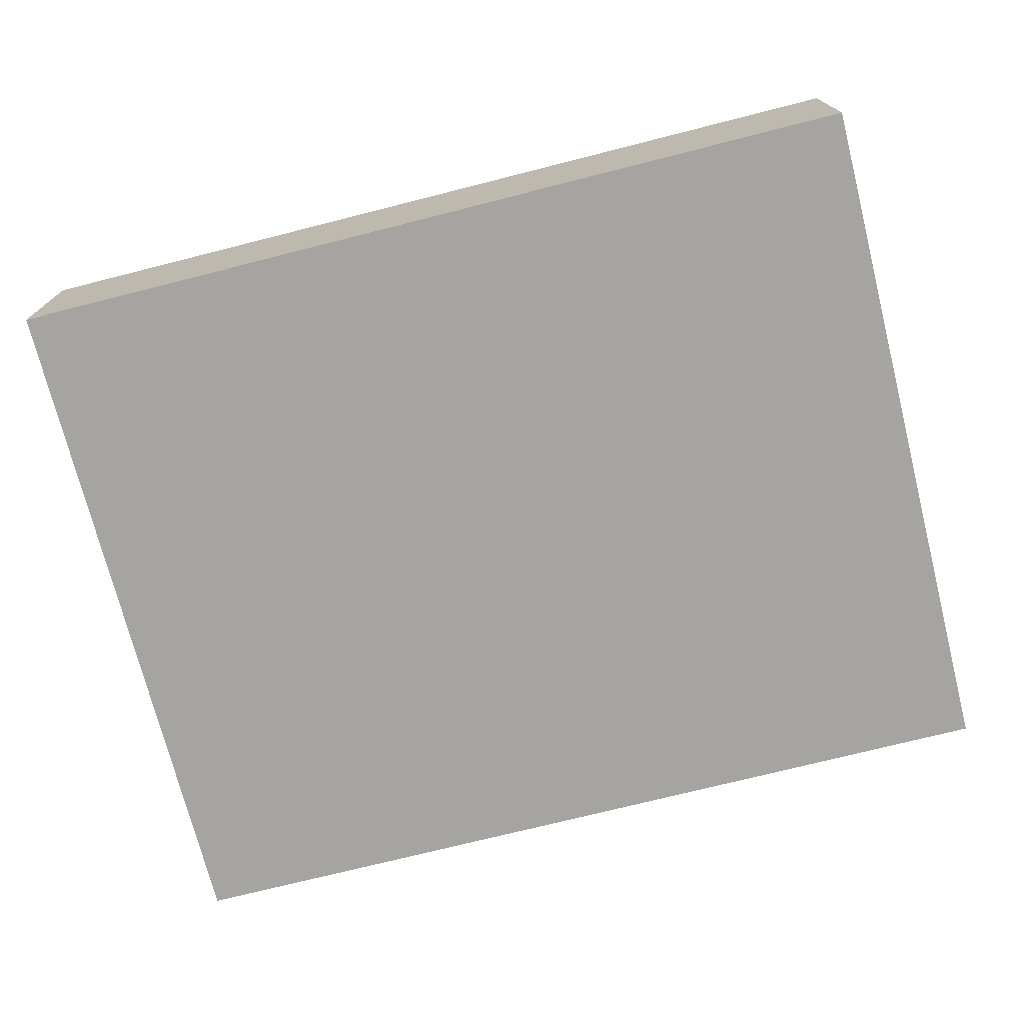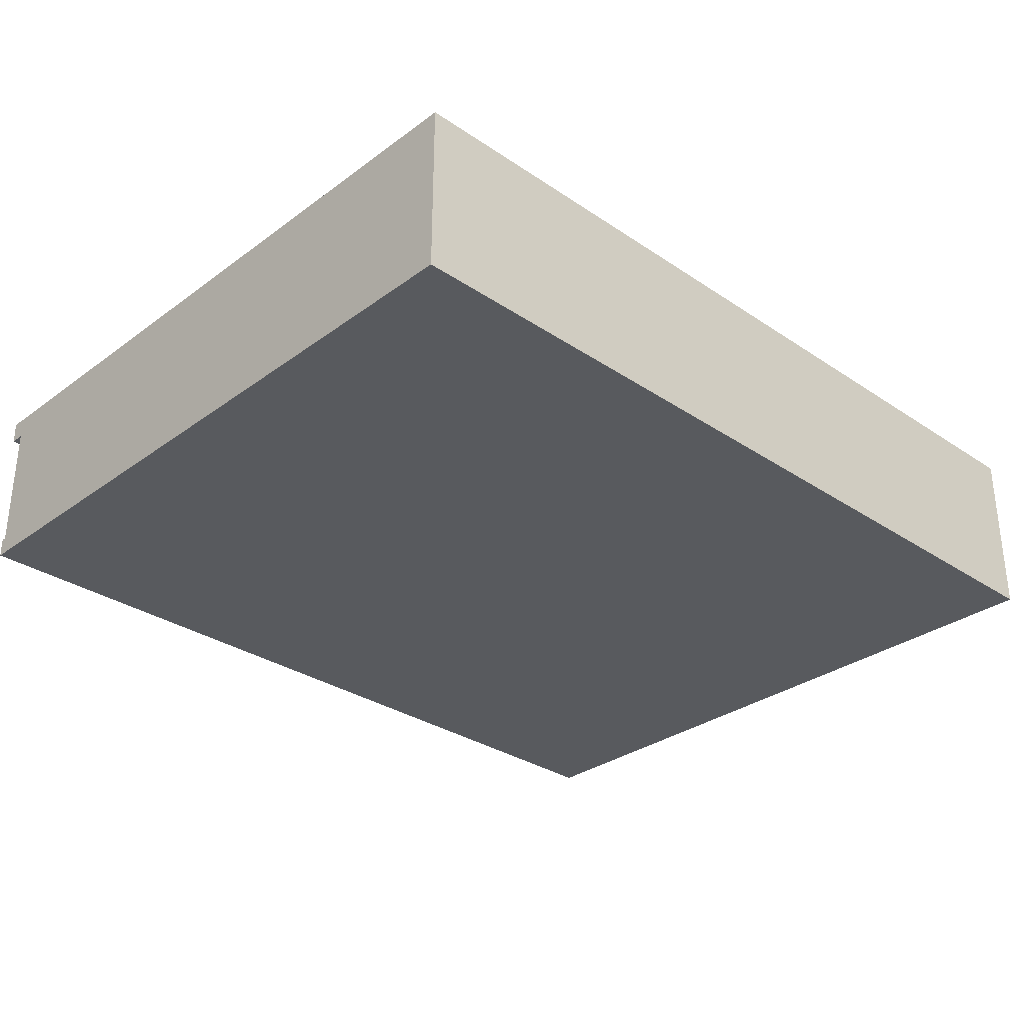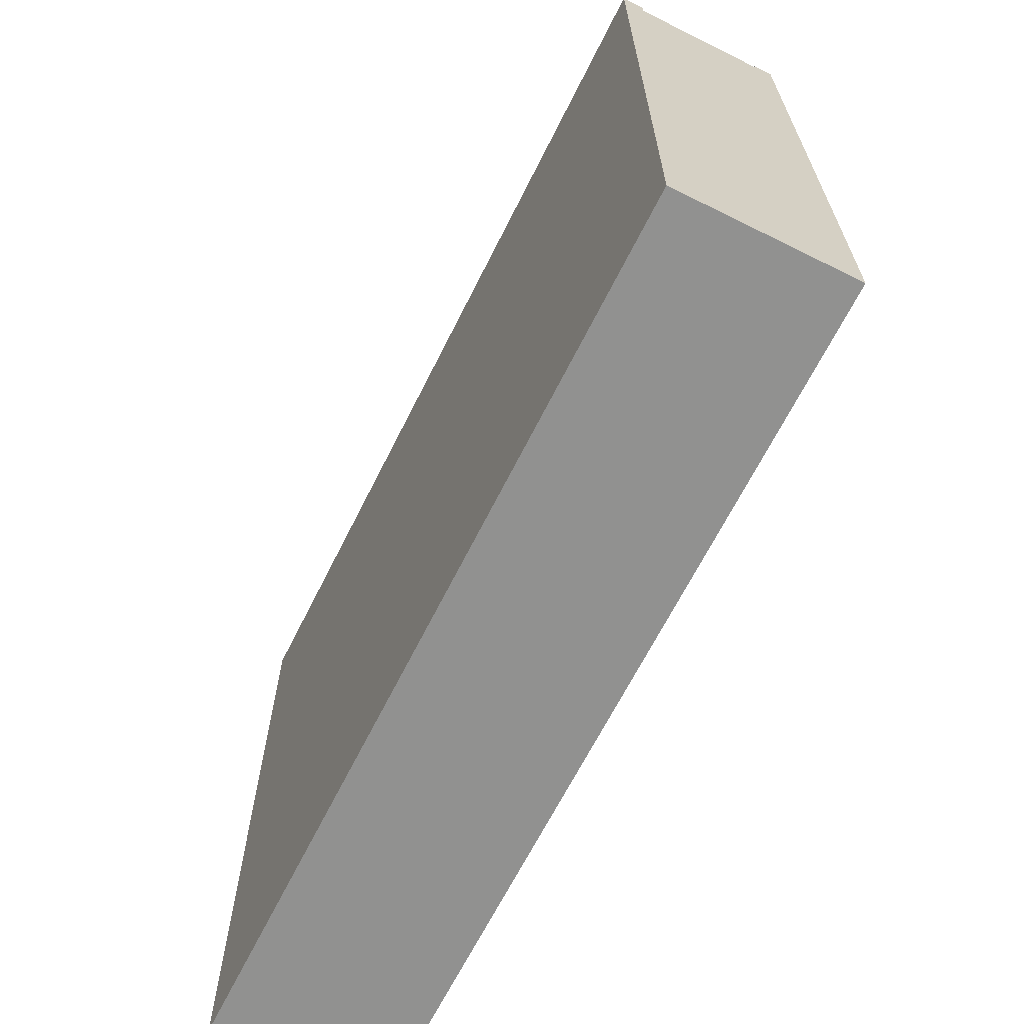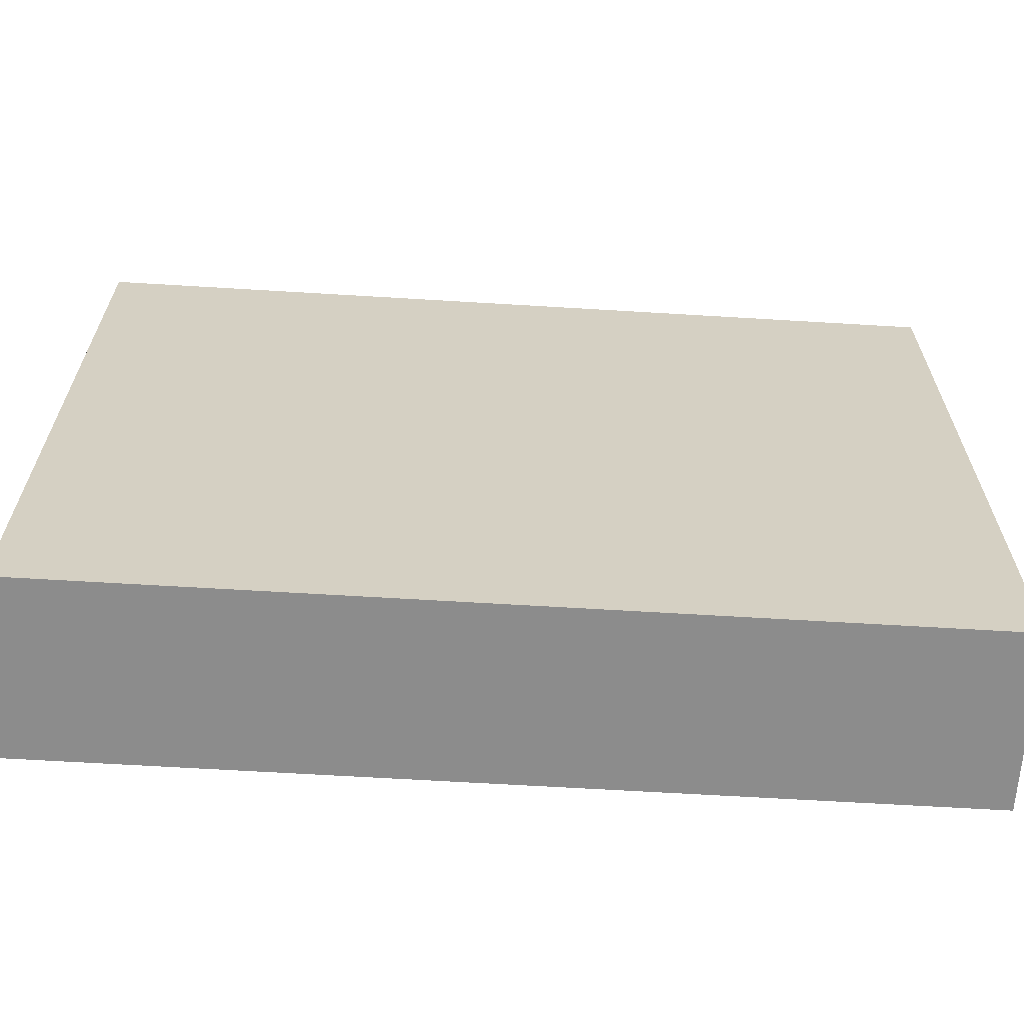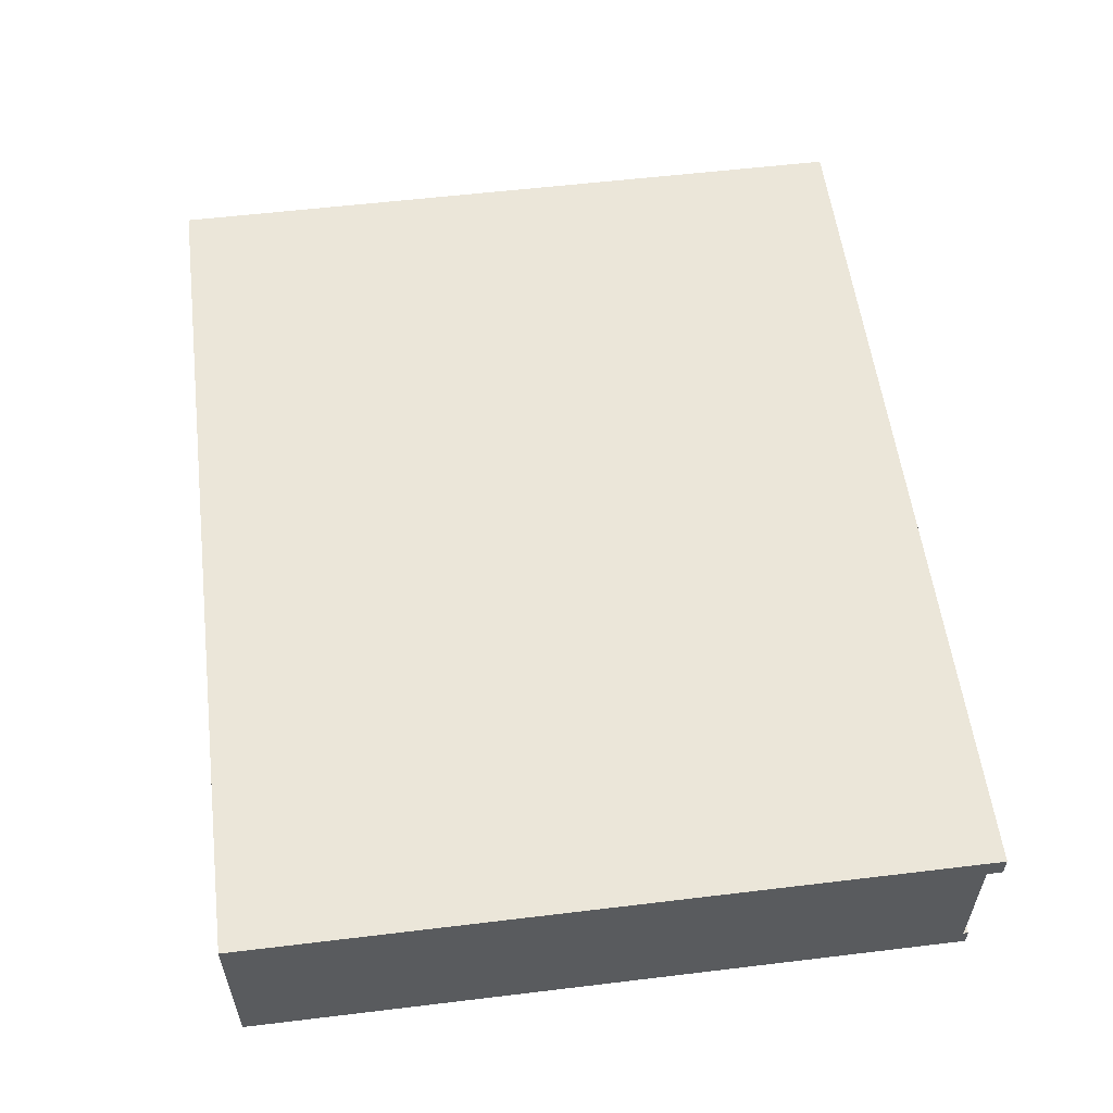
<metadata>
{"format":"obj","ext":"obj","renderer":"f3d","projection":"perspective","resolution":1024,"background":"white","views":[{"elev":-73.3,"azim":-165.8,"up":"+Y"},{"elev":-31.0,"azim":136.2,"up":"+Y"},{"elev":-65.9,"azim":-116.5,"up":"+Z"},{"elev":-64.2,"azim":-3.5,"up":"+Z"},{"elev":56.3,"azim":-97.2,"up":"+Y"}]}
</metadata>
<code>
o Cubo.003_Cubo.032
v -7.405 -1.473 5.015
v -7.405 1.473 5.015
v -7.405 -1.473 -6.738
v -7.405 1.473 -6.738
v 7.379 -1.473 5.015
v 7.379 1.473 5.015
v 7.379 -1.473 -6.738
v 7.379 1.473 -6.738
v -7.405 1.096 5.015
v -7.405 1.096 -6.738
v 7.379 1.096 -6.738
v 7.379 1.096 5.015
v -7.405 1.096 5.273
v -7.405 1.473 5.273
v 7.379 1.473 5.273
v 7.379 1.096 5.273
v -7.405 -1.149 -6.738
v 7.379 -1.149 -6.738
v 7.379 -1.149 5.015
v -7.405 -1.149 5.015
v -3.094 -1.149 5.096
v -2.923 -0.3087 5.096
v -3.094 -1.149 4.927
v -2.938 -0.3149 5.096
v -2.368 -1.149 5.096
v -2.509 -1.002 5.096
v -2.368 -1.149 4.927
v -2.953 -1.002 5.096
v -3.045 -0.1566 5.096
v -3.094 -0.2228 5.096
v -3.069 -0.1654 5.096
v -3.087 -0.1897 5.096
v -3.094 -0.2228 4.927
v -3.045 -0.1566 4.927
v -3.087 -0.1897 4.927
v -3.069 -0.1654 4.927
v -2.368 -0.2228 5.096
v -2.416 -0.1566 5.096
v -2.374 -0.1897 5.096
v -2.392 -0.1654 5.096
v -2.416 -0.1566 4.927
v -2.368 -0.2228 4.927
v -2.392 -0.1654 4.927
v -2.374 -0.1897 4.927
v -2.949 -0.3318 5.096
v -2.953 -0.3549 5.096
v -2.538 -0.3087 5.096
v -2.523 -0.3149 5.096
v -2.513 -0.3318 5.096
v -2.509 -0.3549 5.096
v -2.509 -1.002 5.069
v -2.509 -0.3549 5.069
v -2.513 -0.3318 5.069
v -2.538 -0.3087 5.069
v -2.523 -0.3149 5.069
v -2.953 -0.3549 5.069
v -2.949 -0.3318 5.069
v -2.953 -1.002 5.069
v -2.938 -0.3149 5.069
v -2.923 -0.3087 5.069
v -2.509 -0.4069 5.069
v -2.953 -0.4079 5.069
v -2.509 -0.9464 5.069
v -2.953 -0.9464 5.069
v -2.908 -0.4078 5.069
v -2.908 -0.9464 5.069
v -2.572 -0.407 5.069
v -2.572 -0.9464 5.069
v -2.86 -0.4077 5.069
v -2.812 -0.4076 5.069
v -2.764 -0.4075 5.069
v -2.716 -0.4073 5.069
v -2.668 -0.4072 5.069
v -2.62 -0.4071 5.069
v -2.86 -0.9464 5.069
v -2.812 -0.9464 5.069
v -2.764 -0.9464 5.069
v -2.716 -0.9464 5.069
v -2.668 -0.9464 5.069
v -2.62 -0.9464 5.069
v 7.379 -1.149 5.096
v 7.379 -1.473 5.096
v -7.405 -1.473 5.096
v -7.405 -1.149 5.096
v -0.8922 -1.149 5.096
v -0.7216 0.01899 5.096
v -0.8922 -1.149 4.927
v -0.7364 0.01038 5.096
v -0.1663 -1.149 5.096
v -0.3073 -0.9446 5.096
v -0.1663 -1.149 4.927
v -0.7512 -0.9446 5.096
v -0.8438 0.2305 5.096
v -0.8922 0.1384 5.096
v -0.868 0.2181 5.096
v -0.8857 0.1845 5.096
v -0.8922 0.1384 4.927
v -0.8438 0.2305 4.927
v -0.8857 0.1845 4.927
v -0.868 0.2181 4.927
v -0.1663 0.1384 5.096
v -0.2147 0.2305 5.096
v -0.1727 0.1845 5.096
v -0.1905 0.2181 5.096
v -0.2147 0.2305 4.927
v -0.1663 0.1384 4.927
v -0.1905 0.2181 4.927
v -0.1727 0.1845 4.927
v -0.7472 -0.01315 5.096
v -0.7512 -0.04529 5.096
v -0.3369 0.01899 5.096
v -0.3221 0.01038 5.096
v -0.3112 -0.01315 5.096
v -0.3073 -0.04529 5.096
v -0.3073 -0.9446 5.069
v -0.3073 -0.04529 5.069
v -0.3112 -0.01315 5.069
v -0.3369 0.01899 5.069
v -0.3221 0.01038 5.069
v -0.7512 -0.04529 5.069
v -0.7472 -0.01315 5.069
v -0.7512 -0.9446 5.069
v -0.7364 0.01038 5.069
v -0.7216 0.01899 5.069
v -0.3073 -0.1175 5.069
v -0.7512 -0.119 5.069
v -0.3073 -0.8678 5.069
v -0.7512 -0.8678 5.069
v -0.7067 -0.293 5.069
v -0.7067 -0.8678 5.069
v -0.3703 -0.2919 5.069
v -0.3703 -0.8678 5.069
v -0.6587 -0.2929 5.069
v -0.6394 -0.2927 5.069
v -0.4363 -0.2922 5.069
v -0.4183 -0.2921 5.069
v -0.6587 -0.8678 5.069
v -0.6394 -0.8678 5.069
v -0.4363 -0.8678 5.069
v -0.4183 -0.8678 5.069
v 2.06 -1.149 5.096
v 2.231 -0.3087 5.096
v 2.06 -1.149 4.927
v 2.216 -0.3149 5.096
v 2.786 -1.149 5.096
v 2.645 -1.002 5.096
v 2.786 -1.149 4.927
v 2.201 -1.002 5.096
v 2.109 -0.1566 5.096
v 2.06 -0.2228 5.096
v 2.084 -0.1654 5.096
v 2.067 -0.1897 5.096
v 2.06 -0.2228 4.927
v 2.109 -0.1566 4.927
v 2.067 -0.1897 4.927
v 2.084 -0.1654 4.927
v 2.786 -0.2228 5.096
v 2.738 -0.1566 5.096
v 2.78 -0.1897 5.096
v 2.762 -0.1654 5.096
v 2.738 -0.1566 4.927
v 2.786 -0.2228 4.927
v 2.762 -0.1654 4.927
v 2.78 -0.1897 4.927
v 2.205 -0.3318 5.096
v 2.201 -0.3549 5.096
v 2.615 -0.3087 5.096
v 2.63 -0.3149 5.096
v 2.641 -0.3318 5.096
v 2.645 -0.3549 5.096
v 2.645 -1.002 5.069
v 2.645 -0.3549 5.069
v 2.641 -0.3318 5.069
v 2.615 -0.3087 5.069
v 2.63 -0.3149 5.069
v 2.201 -0.3549 5.069
v 2.205 -0.3318 5.069
v 2.201 -1.002 5.069
v 2.216 -0.3149 5.069
v 2.231 -0.3087 5.069
v 2.645 -0.4069 5.069
v 2.201 -0.4079 5.069
v 2.645 -0.9464 5.069
v 2.201 -0.9464 5.069
v 2.246 -0.4078 5.069
v 2.246 -0.9464 5.069
v 2.582 -0.407 5.069
v 2.582 -0.9464 5.069
v 2.294 -0.4077 5.069
v 2.342 -0.4076 5.069
v 2.39 -0.4075 5.069
v 2.438 -0.4073 5.069
v 2.486 -0.4072 5.069
v 2.534 -0.4071 5.069
v 2.294 -0.9464 5.069
v 2.342 -0.9464 5.069
v 2.39 -0.9464 5.069
v 2.438 -0.9464 5.069
v 2.486 -0.9464 5.069
v 2.534 -0.9464 5.069
v 5.002 -1.149 5.096
v 5.173 -0.3087 5.096
v 5.002 -1.149 4.927
v 5.158 -0.3149 5.096
v 5.728 -1.149 5.096
v 5.587 -1.002 5.096
v 5.728 -1.149 4.927
v 5.143 -1.002 5.096
v 5.051 -0.1566 5.096
v 5.002 -0.2228 5.096
v 5.026 -0.1654 5.096
v 5.009 -0.1897 5.096
v 5.002 -0.2228 4.927
v 5.051 -0.1566 4.927
v 5.009 -0.1897 4.927
v 5.026 -0.1654 4.927
v 5.728 -0.2228 5.096
v 5.68 -0.1566 5.096
v 5.722 -0.1897 5.096
v 5.704 -0.1654 5.096
v 5.68 -0.1566 4.927
v 5.728 -0.2228 4.927
v 5.704 -0.1654 4.927
v 5.722 -0.1897 4.927
v 5.147 -0.3318 5.096
v 5.143 -0.3549 5.096
v 5.557 -0.3087 5.096
v 5.572 -0.3149 5.096
v 5.583 -0.3318 5.096
v 5.587 -0.3549 5.096
v 5.587 -1.002 5.069
v 5.587 -0.3549 5.069
v 5.583 -0.3318 5.069
v 5.557 -0.3087 5.069
v 5.572 -0.3149 5.069
v 5.143 -0.3549 5.069
v 5.147 -0.3318 5.069
v 5.143 -1.002 5.069
v 5.158 -0.3149 5.069
v 5.173 -0.3087 5.069
v 5.587 -0.4069 5.069
v 5.143 -0.4079 5.069
v 5.587 -0.9464 5.069
v 5.143 -0.9464 5.069
v 5.188 -0.4078 5.069
v 5.188 -0.9464 5.069
v 5.524 -0.407 5.069
v 5.524 -0.9464 5.069
v 5.236 -0.4077 5.069
v 5.284 -0.4076 5.069
v 5.332 -0.4075 5.069
v 5.38 -0.4073 5.069
v 5.428 -0.4072 5.069
v 5.476 -0.4071 5.069
v 5.236 -0.9464 5.069
v 5.284 -0.9464 5.069
v 5.332 -0.9464 5.069
v 5.38 -0.9464 5.069
v 5.428 -0.9464 5.069
v 5.476 -0.9464 5.069
v -5.573 -1.149 5.096
v -5.403 -0.3087 5.096
v -5.573 -1.149 4.927
v -5.417 -0.3149 5.096
v -4.847 -1.149 5.096
v -4.988 -1.002 5.096
v -4.847 -1.149 4.927
v -5.432 -1.002 5.096
v -5.525 -0.1566 5.096
v -5.573 -0.2228 5.096
v -5.549 -0.1654 5.096
v -5.567 -0.1897 5.096
v -5.573 -0.2228 4.927
v -5.525 -0.1566 4.927
v -5.567 -0.1897 4.927
v -5.549 -0.1654 4.927
v -4.847 -0.2228 5.096
v -4.896 -0.1566 5.096
v -4.854 -0.1897 5.096
v -4.872 -0.1654 5.096
v -4.896 -0.1566 4.927
v -4.847 -0.2228 4.927
v -4.872 -0.1654 4.927
v -4.854 -0.1897 4.927
v -5.428 -0.3318 5.096
v -5.432 -0.3549 5.096
v -5.018 -0.3087 5.096
v -5.003 -0.3149 5.096
v -4.992 -0.3318 5.096
v -4.988 -0.3549 5.096
v -4.988 -1.002 5.069
v -4.988 -0.3549 5.069
v -4.992 -0.3318 5.069
v -5.018 -0.3087 5.069
v -5.003 -0.3149 5.069
v -5.432 -0.3549 5.069
v -5.428 -0.3318 5.069
v -5.432 -1.002 5.069
v -5.417 -0.3149 5.069
v -5.403 -0.3087 5.069
v -4.988 -0.4069 5.069
v -5.432 -0.4079 5.069
v -4.988 -0.9464 5.069
v -5.432 -0.9464 5.069
v -5.388 -0.4078 5.069
v -5.388 -0.9464 5.069
v -5.051 -0.407 5.069
v -5.051 -0.9464 5.069
v -5.34 -0.4077 5.069
v -5.292 -0.4076 5.069
v -5.244 -0.4075 5.069
v -5.196 -0.4073 5.069
v -5.147 -0.4072 5.069
v -5.099 -0.4071 5.069
v -5.34 -0.9464 5.069
v -5.292 -0.9464 5.069
v -5.244 -0.9464 5.069
v -5.196 -0.9464 5.069
v -5.147 -0.9464 5.069
v -5.099 -0.9464 5.069
f 1 5 82 83
f 9 2 4 10
f 10 4 8 11
f 11 8 6 12
f 2 9 13 14
f 8 4 2 6
f 16 15 14 13
f 12 6 15 16
f 6 2 14 15
f 9 12 16 13
f 1 20 17 3
f 3 17 18 7
f 7 18 19 5
f 41 34 29 38
f 27 42 37 25
f 24 45 57 59
f 21 30 33 23
f 23 27 25 21
f 23 33 35 36 34 41 43 44 42 27
f 29 34 36 31
f 31 36 35 32
f 32 35 33 30
f 41 38 40 43
f 43 40 39 44
f 44 39 37 42
f 25 37 50 26
f 29 31 24 22
f 32 30 46 45
f 31 32 45 24
f 38 29 22 47
f 37 39 49 50
f 21 25 26 28
f 39 40 48 49
f 30 21 28 46
f 40 38 47 48
f 46 28 58 64 62 56
f 45 46 56 57
f 50 49 53 52
f 22 24 59 60
f 28 26 51 58
f 48 47 54 55
f 47 22 60 54
f 49 48 55 53
f 26 50 52 61 63 51
f 82 81 84 83
f 19 20 84 81
f 5 19 81 82
f 20 1 83 84
f 105 98 93 102
f 91 106 101 89
f 88 109 121 123
f 85 94 97 87
f 87 91 89 85
f 87 97 99 100 98 105 107 108 106 91
f 93 98 100 95
f 95 100 99 96
f 96 99 97 94
f 105 102 104 107
f 107 104 103 108
f 108 103 101 106
f 89 101 114 90
f 93 95 88 86
f 96 94 110 109
f 95 96 109 88
f 102 93 86 111
f 101 103 113 114
f 85 89 90 92
f 103 104 112 113
f 94 85 92 110
f 104 102 111 112
f 110 92 122 128 126 120
f 109 110 120 121
f 114 113 117 116
f 86 88 123 124
f 92 90 115 122
f 112 111 118 119
f 111 86 124 118
f 113 112 119 117
f 90 114 116 125 127 115
f 161 154 149 158
f 147 162 157 145
f 144 165 177 179
f 141 150 153 143
f 143 147 145 141
f 143 153 155 156 154 161 163 164 162 147
f 149 154 156 151
f 151 156 155 152
f 152 155 153 150
f 161 158 160 163
f 163 160 159 164
f 164 159 157 162
f 145 157 170 146
f 149 151 144 142
f 152 150 166 165
f 151 152 165 144
f 158 149 142 167
f 157 159 169 170
f 141 145 146 148
f 159 160 168 169
f 150 141 148 166
f 160 158 167 168
f 166 148 178 184 182 176
f 165 166 176 177
f 170 169 173 172
f 142 144 179 180
f 148 146 171 178
f 168 167 174 175
f 167 142 180 174
f 169 168 175 173
f 146 170 172 181 183 171
f 221 214 209 218
f 207 222 217 205
f 204 225 237 239
f 201 210 213 203
f 203 207 205 201
f 203 213 215 216 214 221 223 224 222 207
f 209 214 216 211
f 211 216 215 212
f 212 215 213 210
f 221 218 220 223
f 223 220 219 224
f 224 219 217 222
f 205 217 230 206
f 209 211 204 202
f 212 210 226 225
f 211 212 225 204
f 218 209 202 227
f 217 219 229 230
f 201 205 206 208
f 219 220 228 229
f 210 201 208 226
f 220 218 227 228
f 226 208 238 244 242 236
f 225 226 236 237
f 230 229 233 232
f 202 204 239 240
f 208 206 231 238
f 228 227 234 235
f 227 202 240 234
f 229 228 235 233
f 206 230 232 241 243 231
f 281 274 269 278
f 267 282 277 265
f 264 285 297 299
f 261 270 273 263
f 263 267 265 261
f 263 273 275 276 274 281 283 284 282 267
f 269 274 276 271
f 271 276 275 272
f 272 275 273 270
f 281 278 280 283
f 283 280 279 284
f 284 279 277 282
f 265 277 290 266
f 269 271 264 262
f 272 270 286 285
f 271 272 285 264
f 278 269 262 287
f 277 279 289 290
f 261 265 266 268
f 279 280 288 289
f 270 261 268 286
f 280 278 287 288
f 286 268 298 304 302 296
f 285 286 296 297
f 290 289 293 292
f 262 264 299 300
f 268 266 291 298
f 288 287 294 295
f 287 262 300 294
f 289 288 295 293
f 266 290 292 301 303 291
f 74 80 68 67
f 65 66 75 69
f 70 76 77 71
f 72 78 79 73
f 136 140 132 131
f 129 130 137 133
f 138 139 135 134
f 194 200 188 187
f 185 186 195 189
f 190 196 197 191
f 192 198 199 193
f 254 260 248 247
f 245 246 255 249
f 250 256 257 251
f 252 258 259 253
f 314 320 308 307
f 305 306 315 309
f 310 316 317 311
f 312 318 319 313
f 51 63 68 80 79 78 77 76 75 66 64 58
f 62 65 69 70 71 72 73 74 67 61 52 53 55 54 60 59 57 56
f 64 66 65 62
f 67 68 63 61
f 69 75 76 70
f 71 77 78 72
f 73 79 80 74
f 115 127 132 140 139 138 137 130 128 122
f 126 129 133 134 135 136 131 125 116 117 119 118 124 123 121 120
f 128 130 129 126
f 131 132 127 125
f 133 137 138 134
f 135 139 140 136
f 171 183 188 200 199 198 197 196 195 186 184 178
f 182 185 189 190 191 192 193 194 187 181 172 173 175 174 180 179 177 176
f 184 186 185 182
f 187 188 183 181
f 189 195 196 190
f 191 197 198 192
f 193 199 200 194
f 231 243 248 260 259 258 257 256 255 246 244 238
f 242 245 249 250 251 252 253 254 247 241 232 233 235 234 240 239 237 236
f 244 246 245 242
f 247 248 243 241
f 249 255 256 250
f 251 257 258 252
f 253 259 260 254
f 291 303 308 320 319 318 317 316 315 306 304 298
f 302 305 309 310 311 312 313 314 307 301 292 293 295 294 300 299 297 296
f 304 306 305 302
f 307 308 303 301
f 309 315 316 310
f 311 317 318 312
f 313 319 320 314
f 3 7 5 1
f 19 12 9 20
f 18 11 12 19
f 17 10 11 18
f 20 9 10 17

</code>
